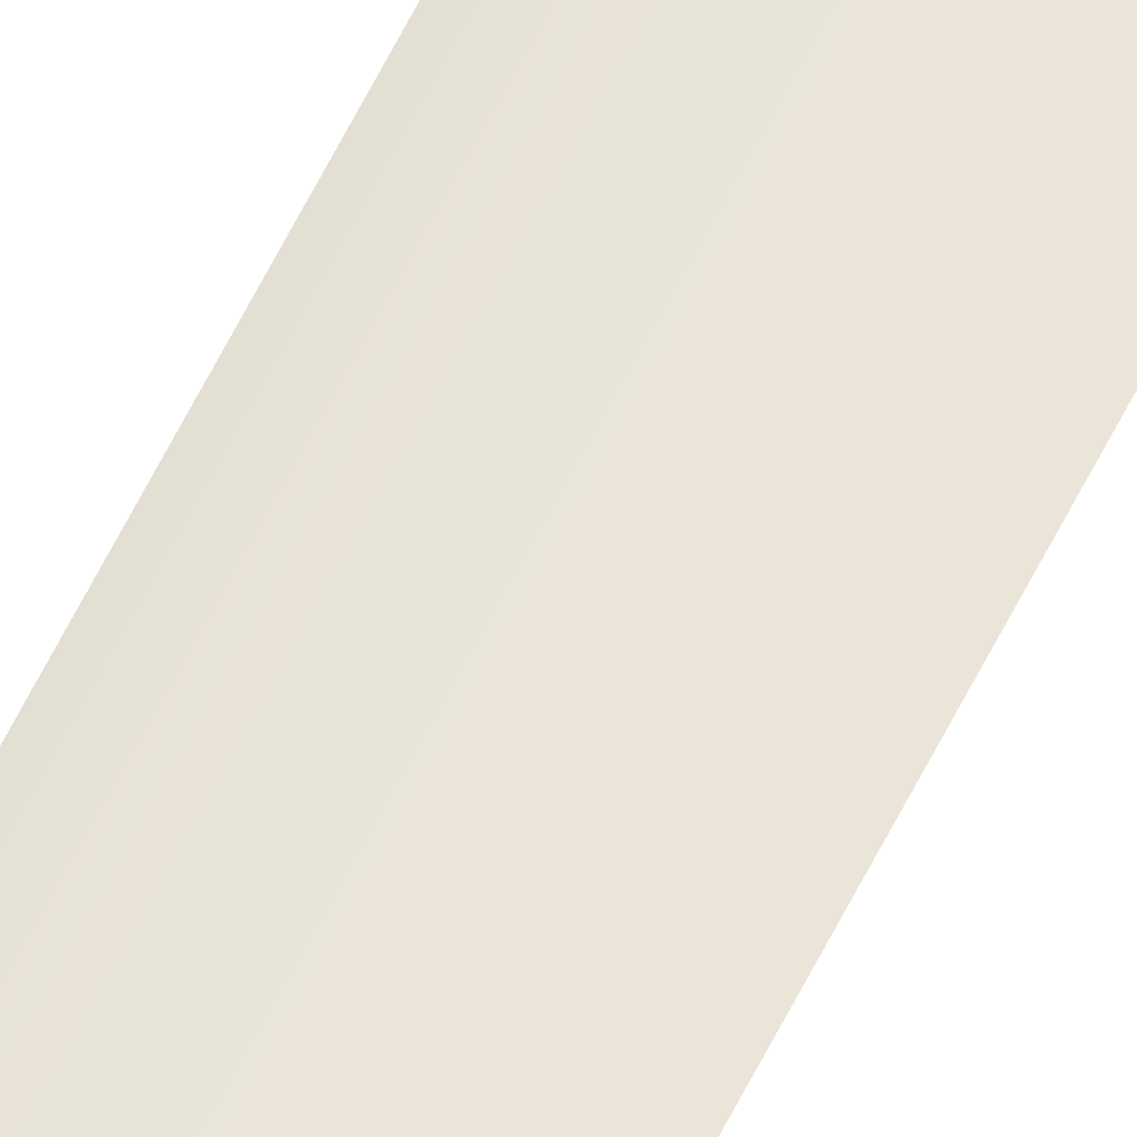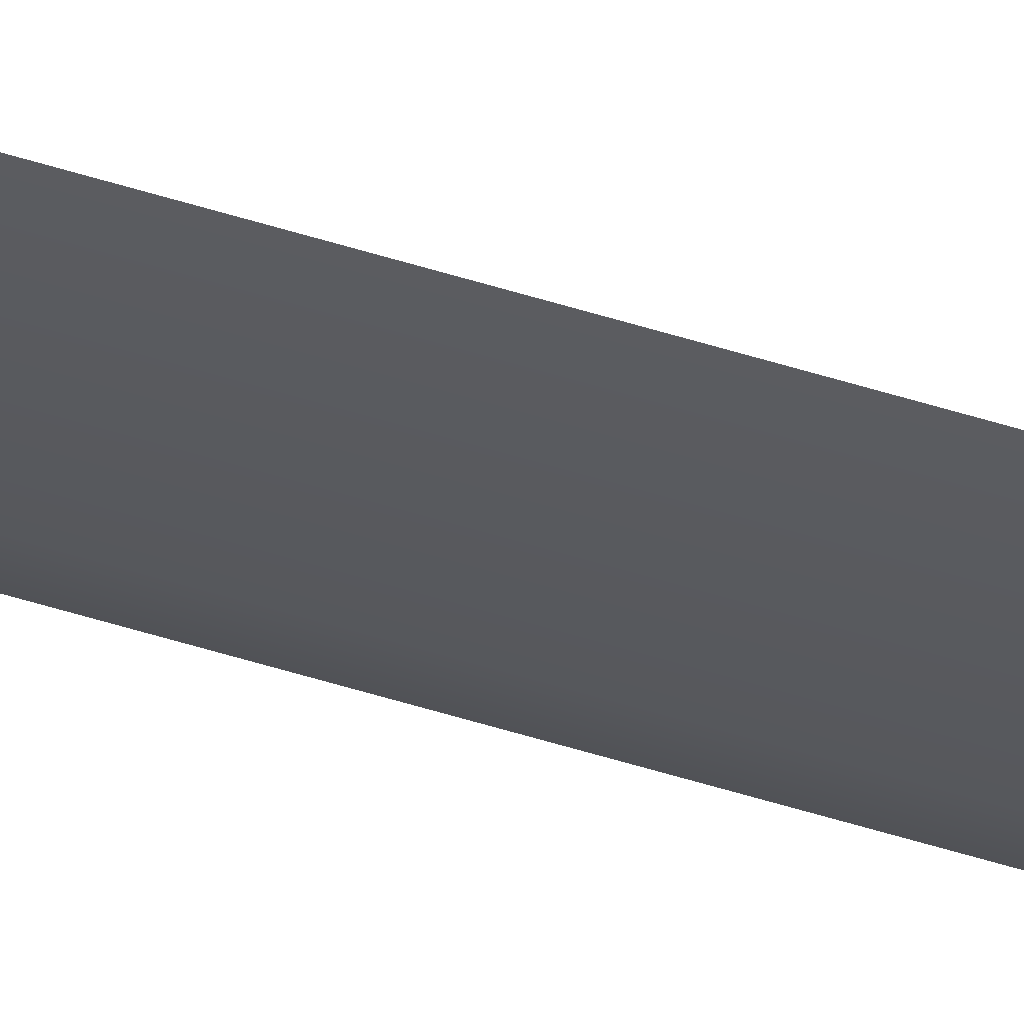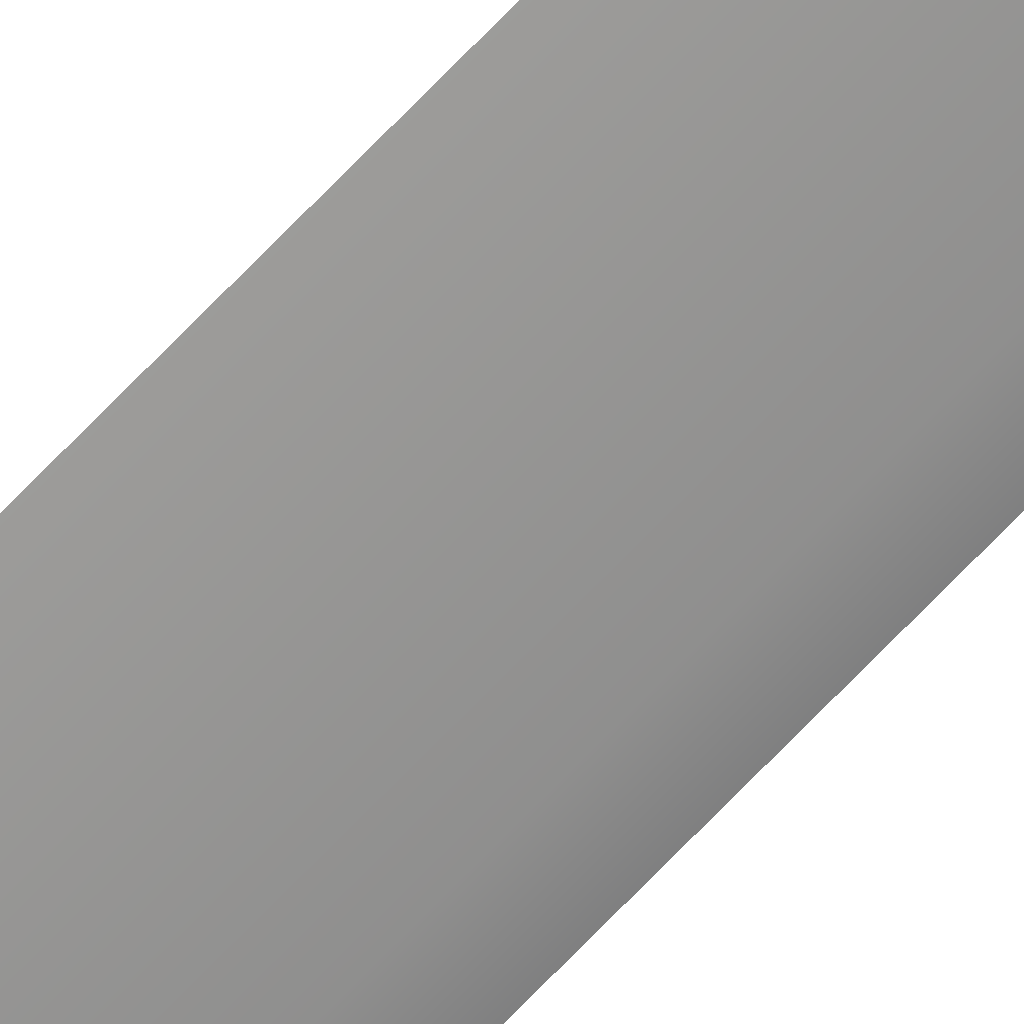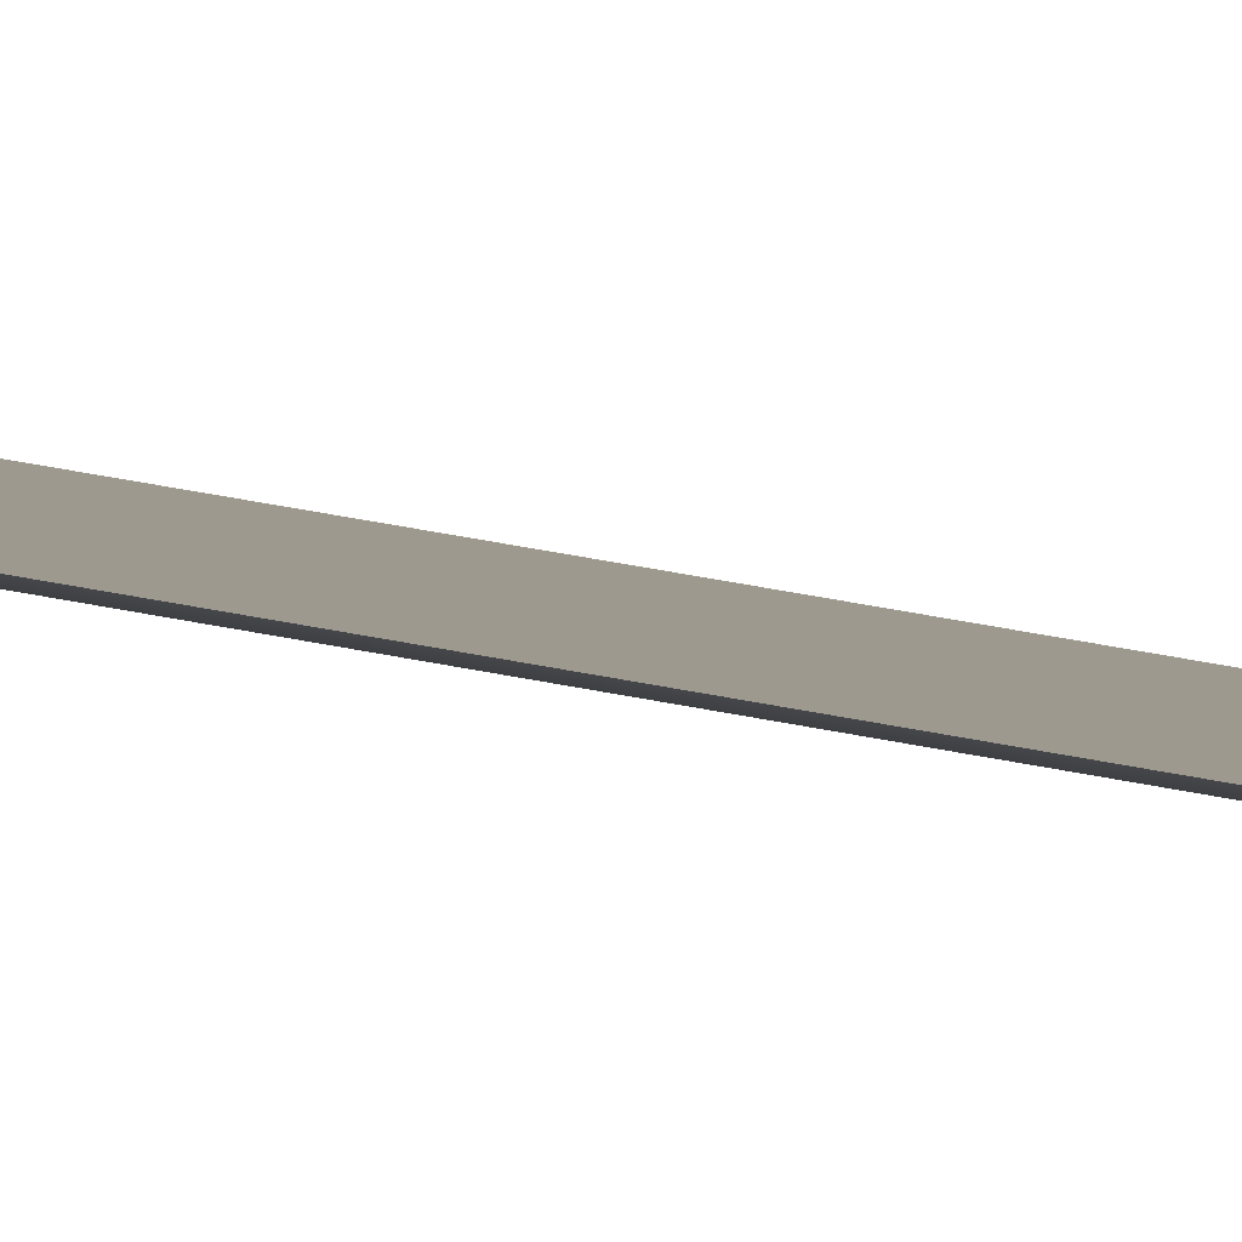
<metadata>
{"format":"obj","ext":"obj","renderer":"f3d","projection":"perspective","resolution":1024,"background":"white","views":[{"elev":59.0,"azim":-154.3,"up":"+Y"},{"elev":-34.8,"azim":-115.4,"up":"+Y"},{"elev":-70.0,"azim":-43.6,"up":"+Y"},{"elev":3.6,"azim":159.7,"up":"+Y"}]}
</metadata>
<code>
v -1.654 3.51 -5.178
v -1.614 3.51 -5.178
v -1.614 3.51 -3.645
v -1.654 3.51 -3.645
v -1.614 3.51 -3.21
v -1.604 3.513 -3.645
v -1.604 3.513 -3.21
v -1.604 3.513 -5.178
v -1.614 3.51 -3.21
v -1.614 3.51 1.043
v -1.654 3.51 1.043
v -1.604 3.513 -3.21
v -1.604 3.513 1.043
v -1.654 3.51 -3.21
v -1.654 3.51 -3.21
f 1 2 3
f 4 3 5
f 3 6 7
f 2 8 6
f 9 10 11
f 12 13 10
f 4 1 3
f 14 4 5
f 5 3 7
f 3 2 6
f 15 9 11
f 9 12 10

</code>
